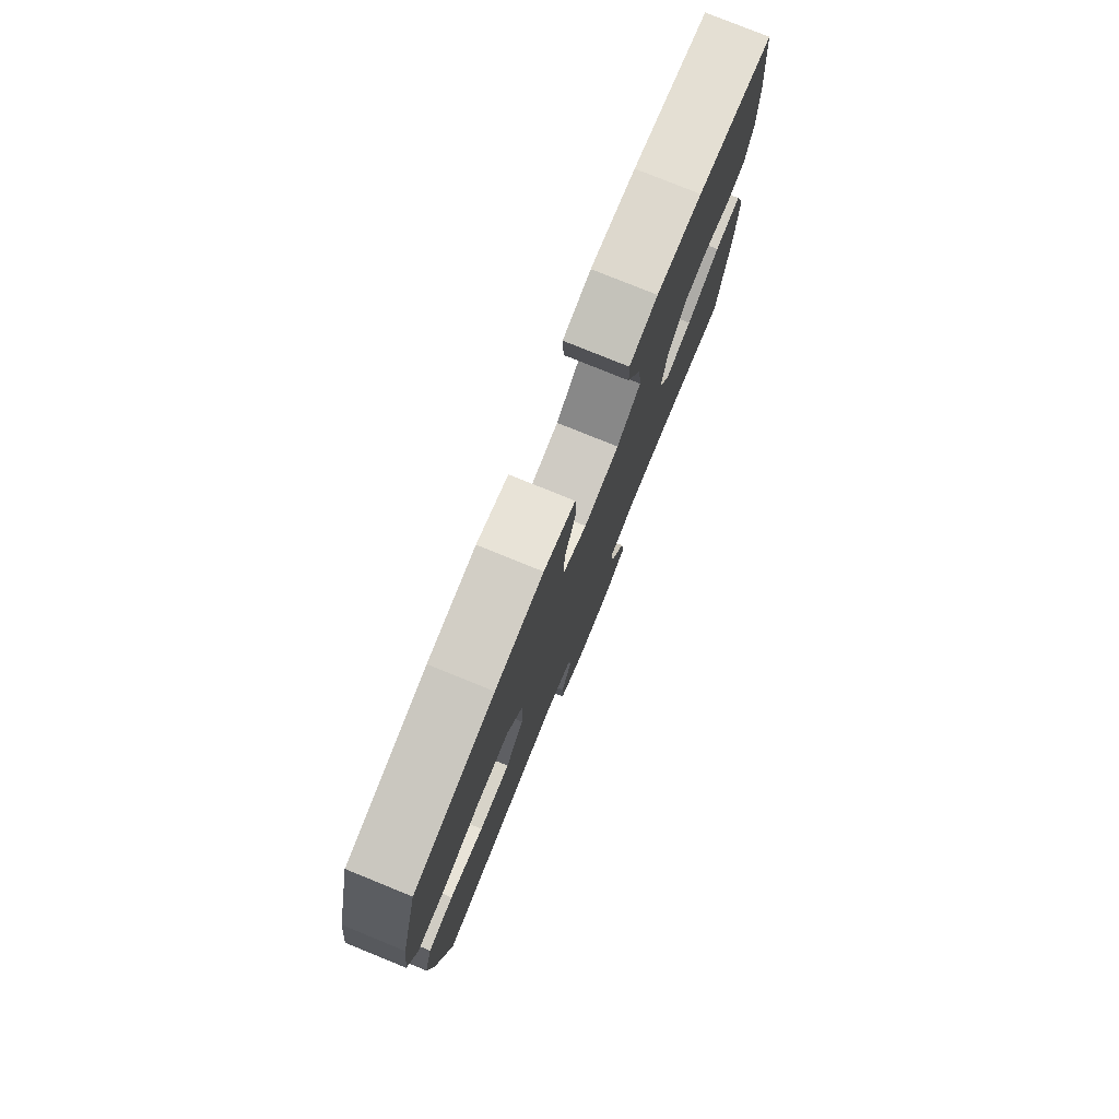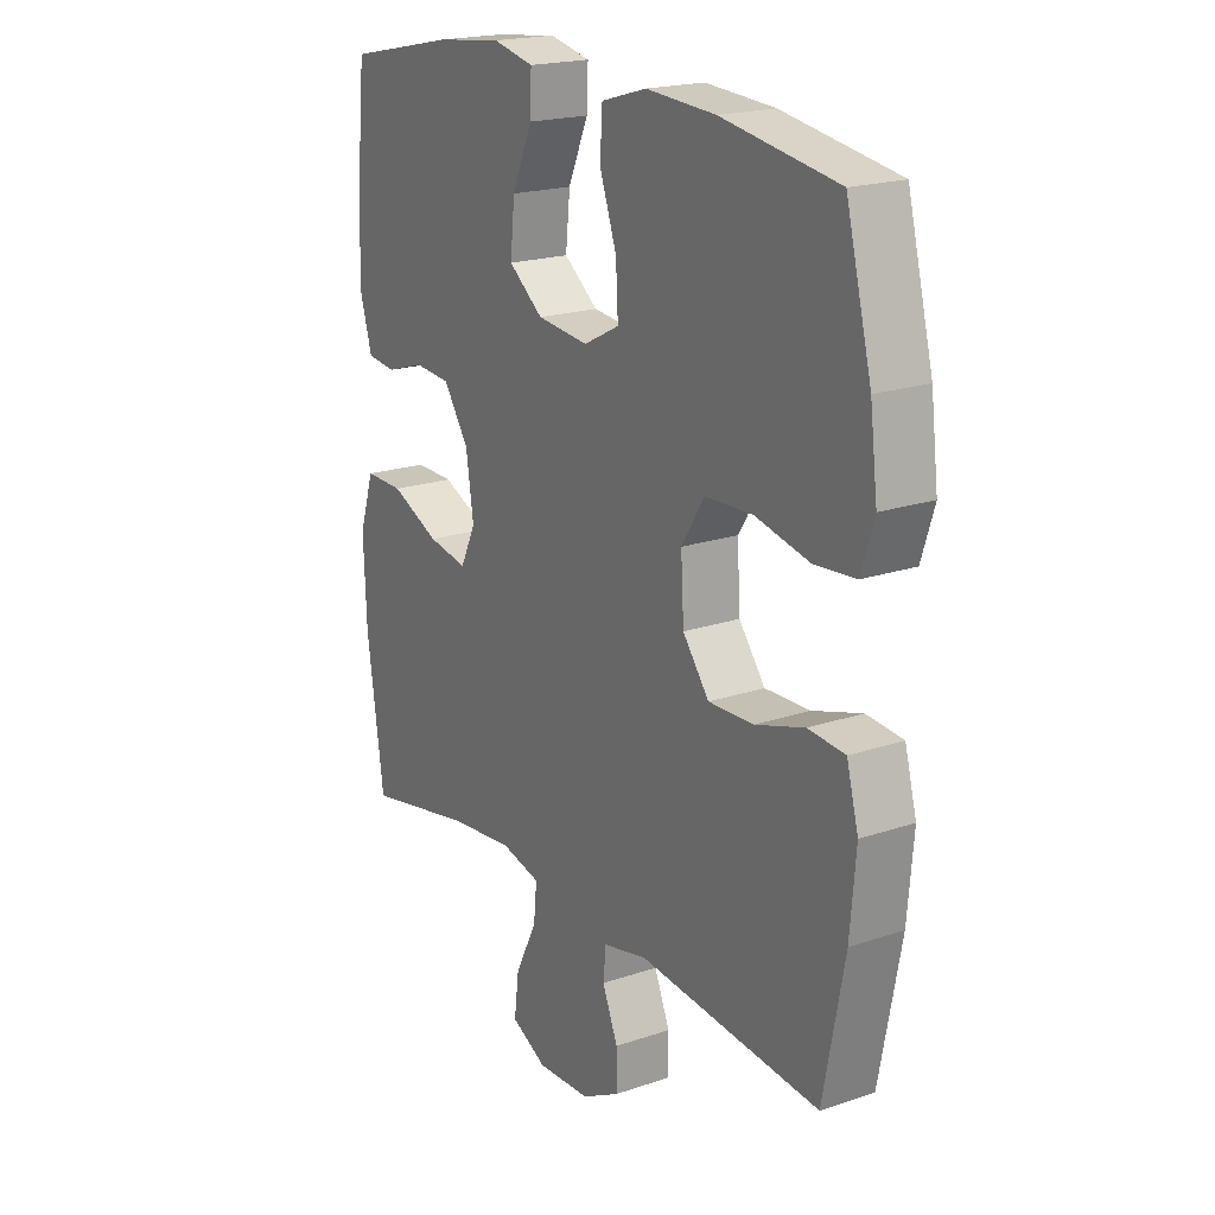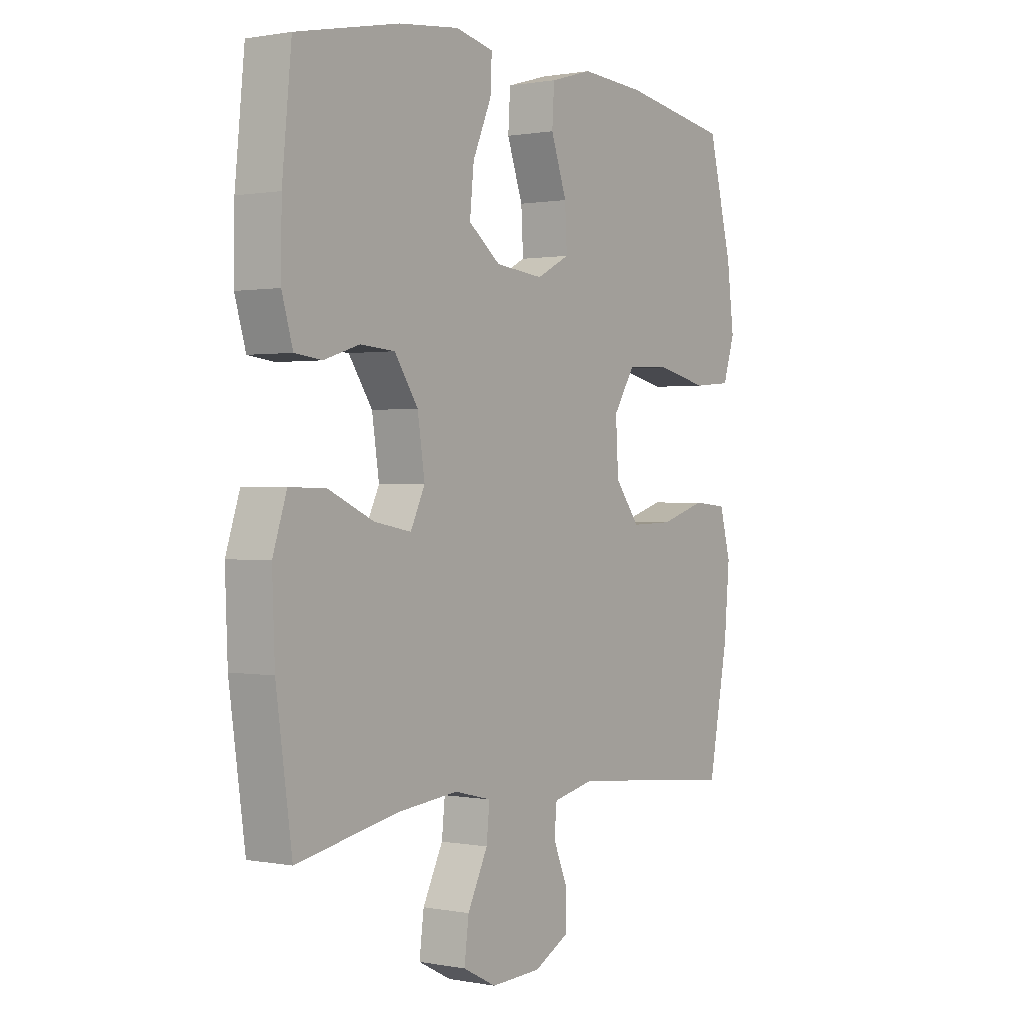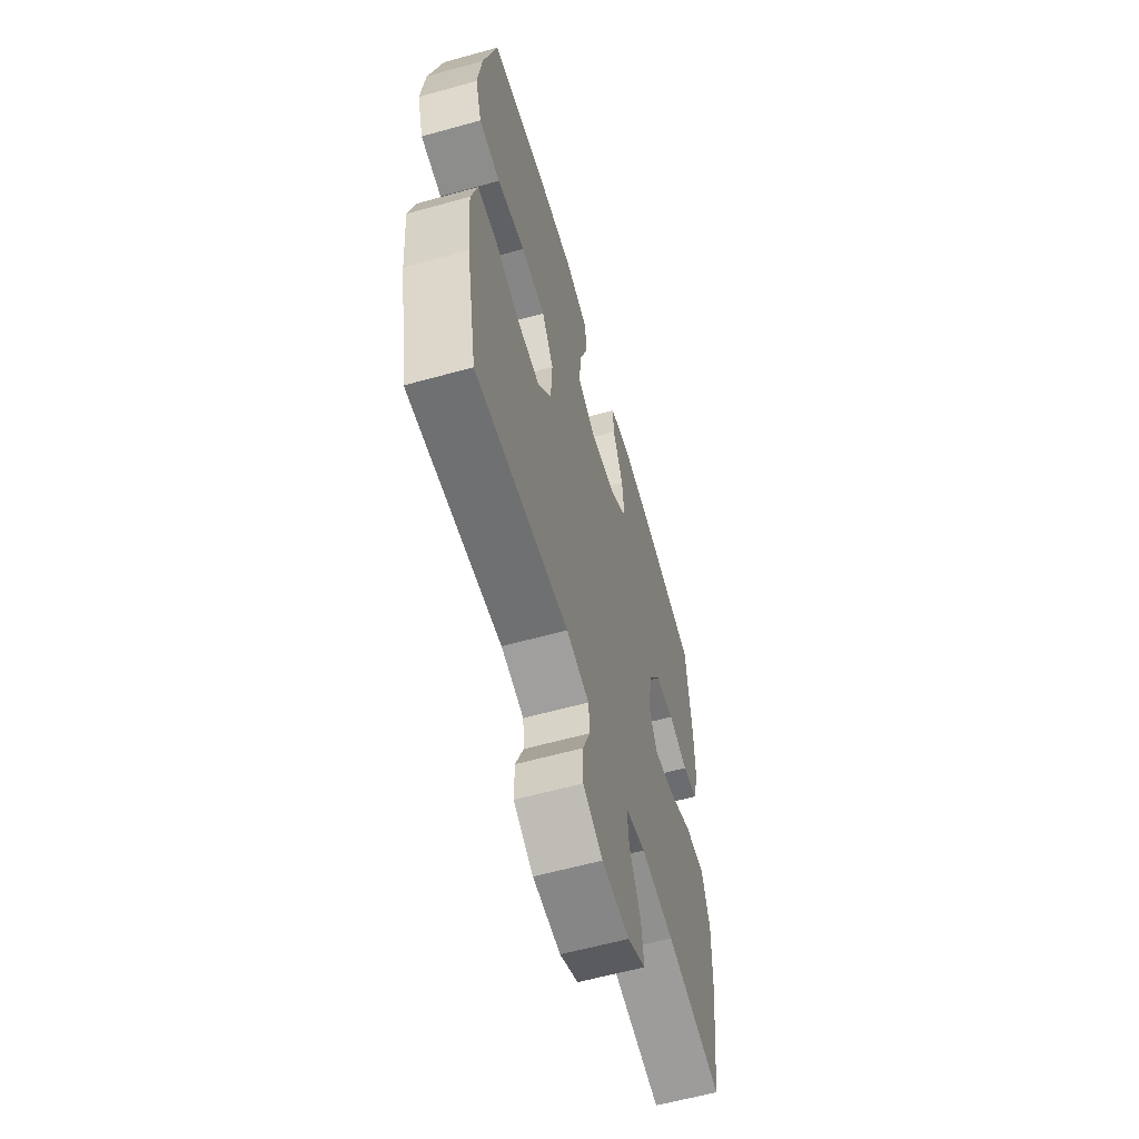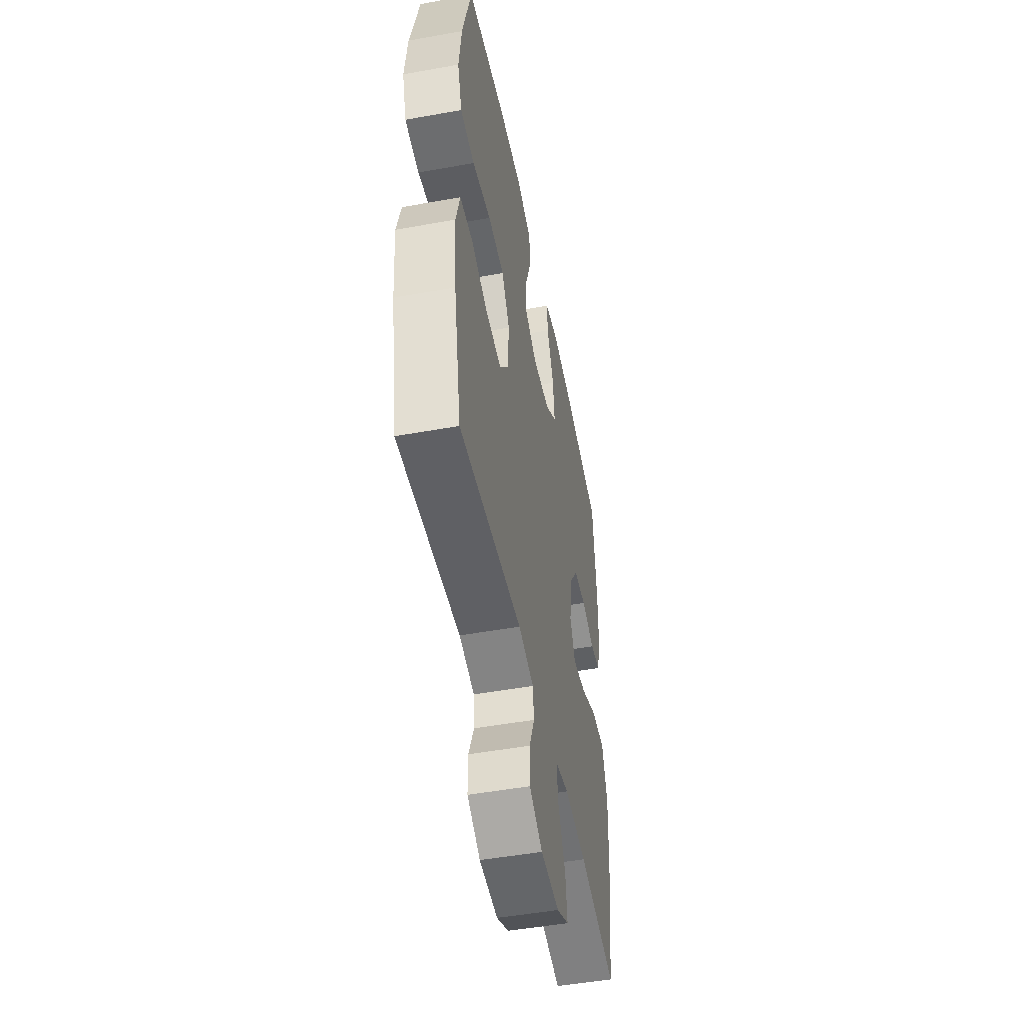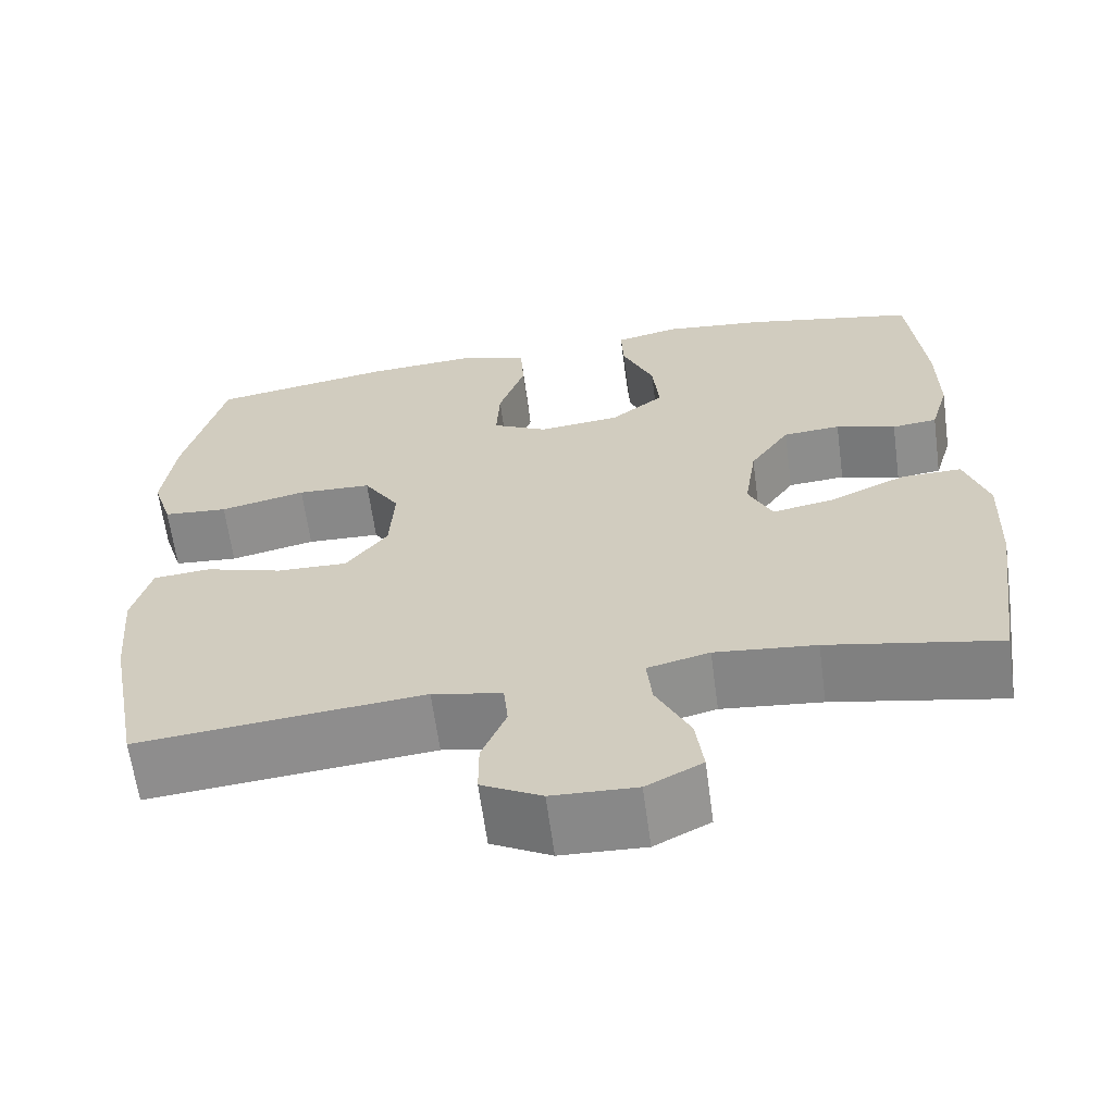
<metadata>
{"format":"obj","ext":"obj","renderer":"f3d","projection":"perspective","resolution":1024,"background":"white","views":[{"elev":78.6,"azim":112.1,"up":"+Z"},{"elev":19.7,"azim":57.8,"up":"+Z"},{"elev":0.7,"azim":-55.0,"up":"+Z"},{"elev":-60.1,"azim":105.9,"up":"+Z"},{"elev":-49.5,"azim":101.3,"up":"+Z"},{"elev":-63.5,"azim":-172.3,"up":"+Z"}]}
</metadata>
<code>
o path872
v -0.2963 0.0375 -0.4385
v -0.1734 0.0375 -0.426
v -0.09791 0.0375 -0.4446
v -0.1042 0.0375 -0.5072
v -0.1456 0.0375 -0.5908
v -0.1549 0.0375 -0.6631
v -0.0868 0.0375 -0.698
v 0.01593 0.0375 -0.6939
v 0.08877 0.0375 -0.6551
v 0.08871 0.0375 -0.5895
v 0.05893 0.0375 -0.5178
v 0.06419 0.0375 -0.464
v 0.1493 0.0375 -0.4453
v 0.4967 0.0375 -0.4794
v 0.537 0.0375 -0.2668
v 0.548 0.0375 -0.1392
v 0.5254 0.0375 -0.05509
v 0.4554 0.0375 -0.04877
v 0.3612 0.0375 -0.07767
v 0.2749 0.0375 -0.08009
v 0.2245 0.0375 -0.01419
v 0.2189 0.0375 0.08222
v 0.2627 0.0375 0.1514
v 0.353 0.0375 0.155
v 0.4573 0.0375 0.1312
v 0.5359 0.0375 0.1375
v 0.5601 0.0375 0.214
v 0.5456 0.0375 0.3297
v 0.4967 0.0375 0.5225
v 0.2758 0.0375 0.5597
v 0.1437 0.0375 0.5684
v 0.05753 0.0375 0.5435
v 0.05308 0.0375 0.4718
v 0.08544 0.0375 0.3793
v 0.08958 0.0375 0.3012
v 0.02178 0.0375 0.2665
v -0.07639 0.0375 0.2769
v -0.142 0.0375 0.3279
v -0.1336 0.0375 0.4105
v -0.09528 0.0375 0.4987
v -0.09238 0.0375 0.5624
v -0.1704 0.0375 0.5802
v -0.2948 0.0375 0.5661
v -0.505 0.0375 0.5225
v -0.5243 0.0375 0.3299
v -0.5254 0.0375 0.2142
v -0.503 0.0375 0.1378
v -0.448 0.0375 0.1312
v -0.3751 0.0375 0.1542
v -0.305 0.0375 0.1489
v -0.2567 0.0375 0.07698
v -0.2421 0.0375 -0.02013
v -0.2714 0.0375 -0.08132
v -0.347 0.0375 -0.06716
v -0.4402 0.0375 -0.02491
v -0.5144 0.0375 -0.02355
v -0.5427 0.0375 -0.1106
v -0.5374 0.0375 -0.248
v -0.505 0.0375 -0.4794
v -0.2963 -0.0375 -0.4385
v -0.1734 -0.0375 -0.426
v -0.09791 -0.0375 -0.4446
v -0.1042 -0.0375 -0.5072
v -0.1456 -0.0375 -0.5908
v -0.1549 -0.0375 -0.6631
v -0.0868 -0.0375 -0.698
v 0.01593 -0.0375 -0.6939
v 0.08877 -0.0375 -0.6551
v 0.08871 -0.0375 -0.5895
v 0.05893 -0.0375 -0.5178
v 0.06419 -0.0375 -0.464
v 0.1493 -0.0375 -0.4453
v 0.4967 -0.0375 -0.4794
v 0.537 -0.0375 -0.2668
v 0.548 -0.0375 -0.1392
v 0.5254 -0.0375 -0.05509
v 0.4554 -0.0375 -0.04877
v 0.3612 -0.0375 -0.07767
v 0.2749 -0.0375 -0.08009
v 0.2245 -0.0375 -0.01419
v 0.2189 -0.0375 0.08222
v 0.2627 -0.0375 0.1514
v 0.353 -0.0375 0.155
v 0.4573 -0.0375 0.1312
v 0.5359 -0.0375 0.1375
v 0.5601 -0.0375 0.214
v 0.5456 -0.0375 0.3297
v 0.4967 -0.0375 0.5225
v 0.2758 -0.0375 0.5597
v 0.1437 -0.0375 0.5684
v 0.05753 -0.0375 0.5435
v 0.05308 -0.0375 0.4718
v 0.08544 -0.0375 0.3793
v 0.08958 -0.0375 0.3012
v 0.02178 -0.0375 0.2665
v -0.07639 -0.0375 0.2769
v -0.142 -0.0375 0.3279
v -0.1336 -0.0375 0.4105
v -0.09528 -0.0375 0.4987
v -0.09238 -0.0375 0.5624
v -0.1704 -0.0375 0.5802
v -0.2948 -0.0375 0.5661
v -0.505 -0.0375 0.5225
v -0.5243 -0.0375 0.3299
v -0.5254 -0.0375 0.2142
v -0.503 -0.0375 0.1378
v -0.448 -0.0375 0.1312
v -0.3751 -0.0375 0.1542
v -0.305 -0.0375 0.1489
v -0.2567 -0.0375 0.07698
v -0.2421 -0.0375 -0.02013
v -0.2714 -0.0375 -0.08132
v -0.347 -0.0375 -0.06716
v -0.4402 -0.0375 -0.02491
v -0.5144 -0.0375 -0.02355
v -0.5427 -0.0375 -0.1106
v -0.5374 -0.0375 -0.248
v -0.505 -0.0375 -0.4794
v -0.5144 0.0375 -0.02355
v -0.5144 0.0375 -0.02355
v -0.5427 0.0375 -0.1106
v -0.5374 0.0375 -0.248
v -0.5243 0.0375 0.3299
v -0.5254 0.0375 0.2142
v -0.503 0.0375 0.1378
v -0.503 0.0375 0.1378
v -0.4402 0.0375 -0.02491
v -0.505 0.0375 0.5225
v -0.505 0.0375 0.5225
v -0.505 0.0375 -0.4794
v -0.505 0.0375 -0.4794
v -0.448 0.0375 0.1312
v -0.3751 0.0375 0.1542
v -0.347 0.0375 -0.06716
v -0.2963 0.0375 -0.4385
v -0.2948 0.0375 0.5661
v -0.305 0.0375 0.1489
v -0.2714 0.0375 -0.08132
v -0.2714 0.0375 -0.08132
v -0.2567 0.0375 0.07698
v -0.1734 0.0375 -0.426
v -0.1704 0.0375 0.5802
v -0.2421 0.0375 -0.02013
v -0.09791 0.0375 -0.4446
v -0.09791 0.0375 -0.4446
v -0.09238 0.0375 0.5624
v -0.09238 0.0375 0.5624
v -0.142 0.0375 0.3279
v -0.1336 0.0375 0.4105
v -0.1456 0.0375 -0.5908
v -0.1549 0.0375 -0.6631
v -0.1549 0.0375 -0.6631
v -0.0868 0.0375 -0.698
v -0.1042 0.0375 -0.5072
v -0.07639 0.0375 0.2769
v -0.09528 0.0375 0.4987
v 0.01593 0.0375 -0.6939
v 0.02178 0.0375 0.2665
v 0.08877 0.0375 -0.6551
v 0.08877 0.0375 -0.6551
v 0.08958 0.0375 0.3012
v 0.08958 0.0375 0.3012
v 0.05753 0.0375 0.5435
v 0.05753 0.0375 0.5435
v 0.05308 0.0375 0.4718
v 0.08544 0.0375 0.3793
v 0.1437 0.0375 0.5684
v 0.05893 0.0375 -0.5178
v 0.06419 0.0375 -0.464
v 0.06419 0.0375 -0.464
v 0.08871 0.0375 -0.5895
v 0.1493 0.0375 -0.4453
v 0.2758 0.0375 0.5597
v 0.2245 0.0375 -0.01419
v 0.2189 0.0375 0.08222
v 0.2627 0.0375 0.1514
v 0.2749 0.0375 -0.08009
v 0.353 0.0375 0.155
v 0.3612 0.0375 -0.07767
v 0.4573 0.0375 0.1312
v 0.4554 0.0375 -0.04877
v 0.4967 0.0375 0.5225
v 0.4967 0.0375 0.5225
v 0.5254 0.0375 -0.05509
v 0.5254 0.0375 -0.05509
v 0.5359 0.0375 0.1375
v 0.5359 0.0375 0.1375
v 0.4967 0.0375 -0.4794
v 0.4967 0.0375 -0.4794
v 0.537 0.0375 -0.2668
v 0.5456 0.0375 0.3297
v 0.548 0.0375 -0.1392
v 0.5601 0.0375 0.214
v -0.5144 -0.0375 -0.02355
v -0.5144 -0.0375 -0.02355
v -0.5427 -0.0375 -0.1106
v -0.5374 -0.0375 -0.248
v -0.5243 -0.0375 0.3299
v -0.5254 -0.0375 0.2142
v -0.503 -0.0375 0.1378
v -0.503 -0.0375 0.1378
v -0.4402 -0.0375 -0.02491
v -0.505 -0.0375 0.5225
v -0.505 -0.0375 0.5225
v -0.505 -0.0375 -0.4794
v -0.505 -0.0375 -0.4794
v -0.448 -0.0375 0.1312
v -0.3751 -0.0375 0.1542
v -0.347 -0.0375 -0.06716
v -0.2963 -0.0375 -0.4385
v -0.2948 -0.0375 0.5661
v -0.305 -0.0375 0.1489
v -0.2714 -0.0375 -0.08132
v -0.2714 -0.0375 -0.08132
v -0.2567 -0.0375 0.07698
v -0.1734 -0.0375 -0.426
v -0.1704 -0.0375 0.5802
v -0.2421 -0.0375 -0.02013
v -0.09791 -0.0375 -0.4446
v -0.09791 -0.0375 -0.4446
v -0.09238 -0.0375 0.5624
v -0.09238 -0.0375 0.5624
v -0.142 -0.0375 0.3279
v -0.1336 -0.0375 0.4105
v -0.1456 -0.0375 -0.5908
v -0.1549 -0.0375 -0.6631
v -0.1549 -0.0375 -0.6631
v -0.0868 -0.0375 -0.698
v -0.1042 -0.0375 -0.5072
v -0.07639 -0.0375 0.2769
v -0.09528 -0.0375 0.4987
v 0.01593 -0.0375 -0.6939
v 0.02178 -0.0375 0.2665
v 0.08877 -0.0375 -0.6551
v 0.08877 -0.0375 -0.6551
v 0.08958 -0.0375 0.3012
v 0.08958 -0.0375 0.3012
v 0.05753 -0.0375 0.5435
v 0.05753 -0.0375 0.5435
v 0.05308 -0.0375 0.4718
v 0.08544 -0.0375 0.3793
v 0.1437 -0.0375 0.5684
v 0.05893 -0.0375 -0.5178
v 0.06419 -0.0375 -0.464
v 0.06419 -0.0375 -0.464
v 0.08871 -0.0375 -0.5895
v 0.1493 -0.0375 -0.4453
v 0.2758 -0.0375 0.5597
v 0.2245 -0.0375 -0.01419
v 0.2189 -0.0375 0.08222
v 0.2627 -0.0375 0.1514
v 0.2749 -0.0375 -0.08009
v 0.353 -0.0375 0.155
v 0.3612 -0.0375 -0.07767
v 0.4573 -0.0375 0.1312
v 0.4554 -0.0375 -0.04877
v 0.4967 -0.0375 0.5225
v 0.4967 -0.0375 0.5225
v 0.5254 -0.0375 -0.05509
v 0.5254 -0.0375 -0.05509
v 0.5359 -0.0375 0.1375
v 0.5359 -0.0375 0.1375
v 0.4967 -0.0375 -0.4794
v 0.4967 -0.0375 -0.4794
v 0.537 -0.0375 -0.2668
v 0.5456 -0.0375 0.3297
v 0.548 -0.0375 -0.1392
v 0.5601 -0.0375 0.214
f 209 202 196
f 231 217 224
f 249 213 219
f 210 197 205
f 255 266 253
f 251 236 250
f 203 198 211
f 249 218 213
f 216 213 210
f 249 219 244
f 198 199 208
f 257 248 266
f 228 225 226
f 240 242 238
f 243 232 246
f 244 219 243
f 253 248 251
f 233 250 236
f 219 213 216
f 233 218 250
f 242 241 248
f 267 254 265
f 261 268 255
f 221 217 231
f 207 199 200
f 232 225 228
f 243 219 229
f 210 209 197
f 224 211 223
f 230 215 233
f 223 198 208
f 268 266 255
f 265 247 263
f 211 224 217
f 247 252 244
f 223 208 212
f 213 209 210
f 197 209 196
f 223 212 230
f 243 229 232
f 225 232 229
f 230 212 215
f 248 241 251
f 254 267 256
f 196 202 194
f 241 242 240
f 250 218 249
f 241 236 251
f 246 232 234
f 259 256 267
f 208 199 207
f 249 244 252
f 265 252 247
f 265 254 252
f 233 215 218
f 266 248 253
f 198 223 211
f 120 57 116 195
f 57 58 117 116
f 45 46 105 104
f 46 126 201 105
f 55 56 115 114
f 129 45 104 204
f 58 131 206 117
f 47 48 107 106
f 48 49 108 107
f 54 55 114 113
f 59 1 60 118
f 43 44 103 102
f 49 50 109 108
f 139 54 113 214
f 50 51 110 109
f 1 2 61 60
f 42 43 102 101
f 52 53 112 111
f 51 52 111 110
f 2 145 220 61
f 147 42 101 222
f 38 39 98 97
f 5 152 227 64
f 6 7 66 65
f 4 5 64 63
f 37 38 97 96
f 40 41 100 99
f 39 40 99 98
f 3 4 63 62
f 7 8 67 66
f 36 37 96 95
f 8 160 235 67
f 162 36 95 237
f 164 33 92 239
f 33 34 93 92
f 31 32 91 90
f 11 170 245 70
f 10 11 70 69
f 9 10 69 68
f 12 13 72 71
f 34 35 94 93
f 30 31 90 89
f 21 22 81 80
f 22 23 82 81
f 20 21 80 79
f 23 24 83 82
f 19 20 79 78
f 24 25 84 83
f 18 19 78 77
f 183 30 89 258
f 185 18 77 260
f 25 187 262 84
f 13 189 264 72
f 14 15 74 73
f 28 29 88 87
f 16 17 76 75
f 15 16 75 74
f 27 28 87 86
f 26 27 86 85
f 134 121 127
f 156 149 142
f 174 144 138
f 135 130 122
f 180 178 191
f 176 175 161
f 128 136 123
f 174 138 143
f 141 135 138
f 174 169 144
f 123 133 124
f 182 191 173
f 153 151 150
f 165 163 167
f 168 171 157
f 169 168 144
f 178 176 173
f 158 161 175
f 144 141 138
f 158 175 143
f 167 173 166
f 192 190 179
f 186 180 193
f 146 156 142
f 132 125 124
f 157 153 150
f 168 154 144
f 135 122 134
f 149 148 136
f 155 158 140
f 148 133 123
f 193 180 191
f 190 188 172
f 136 142 149
f 172 169 177
f 148 137 133
f 138 135 134
f 122 121 134
f 148 155 137
f 168 157 154
f 150 154 157
f 155 140 137
f 173 176 166
f 179 181 192
f 121 119 127
f 166 165 167
f 175 174 143
f 166 176 161
f 171 159 157
f 184 192 181
f 133 132 124
f 174 177 169
f 190 172 177
f 190 177 179
f 158 143 140
f 191 178 173
f 123 136 148

</code>
